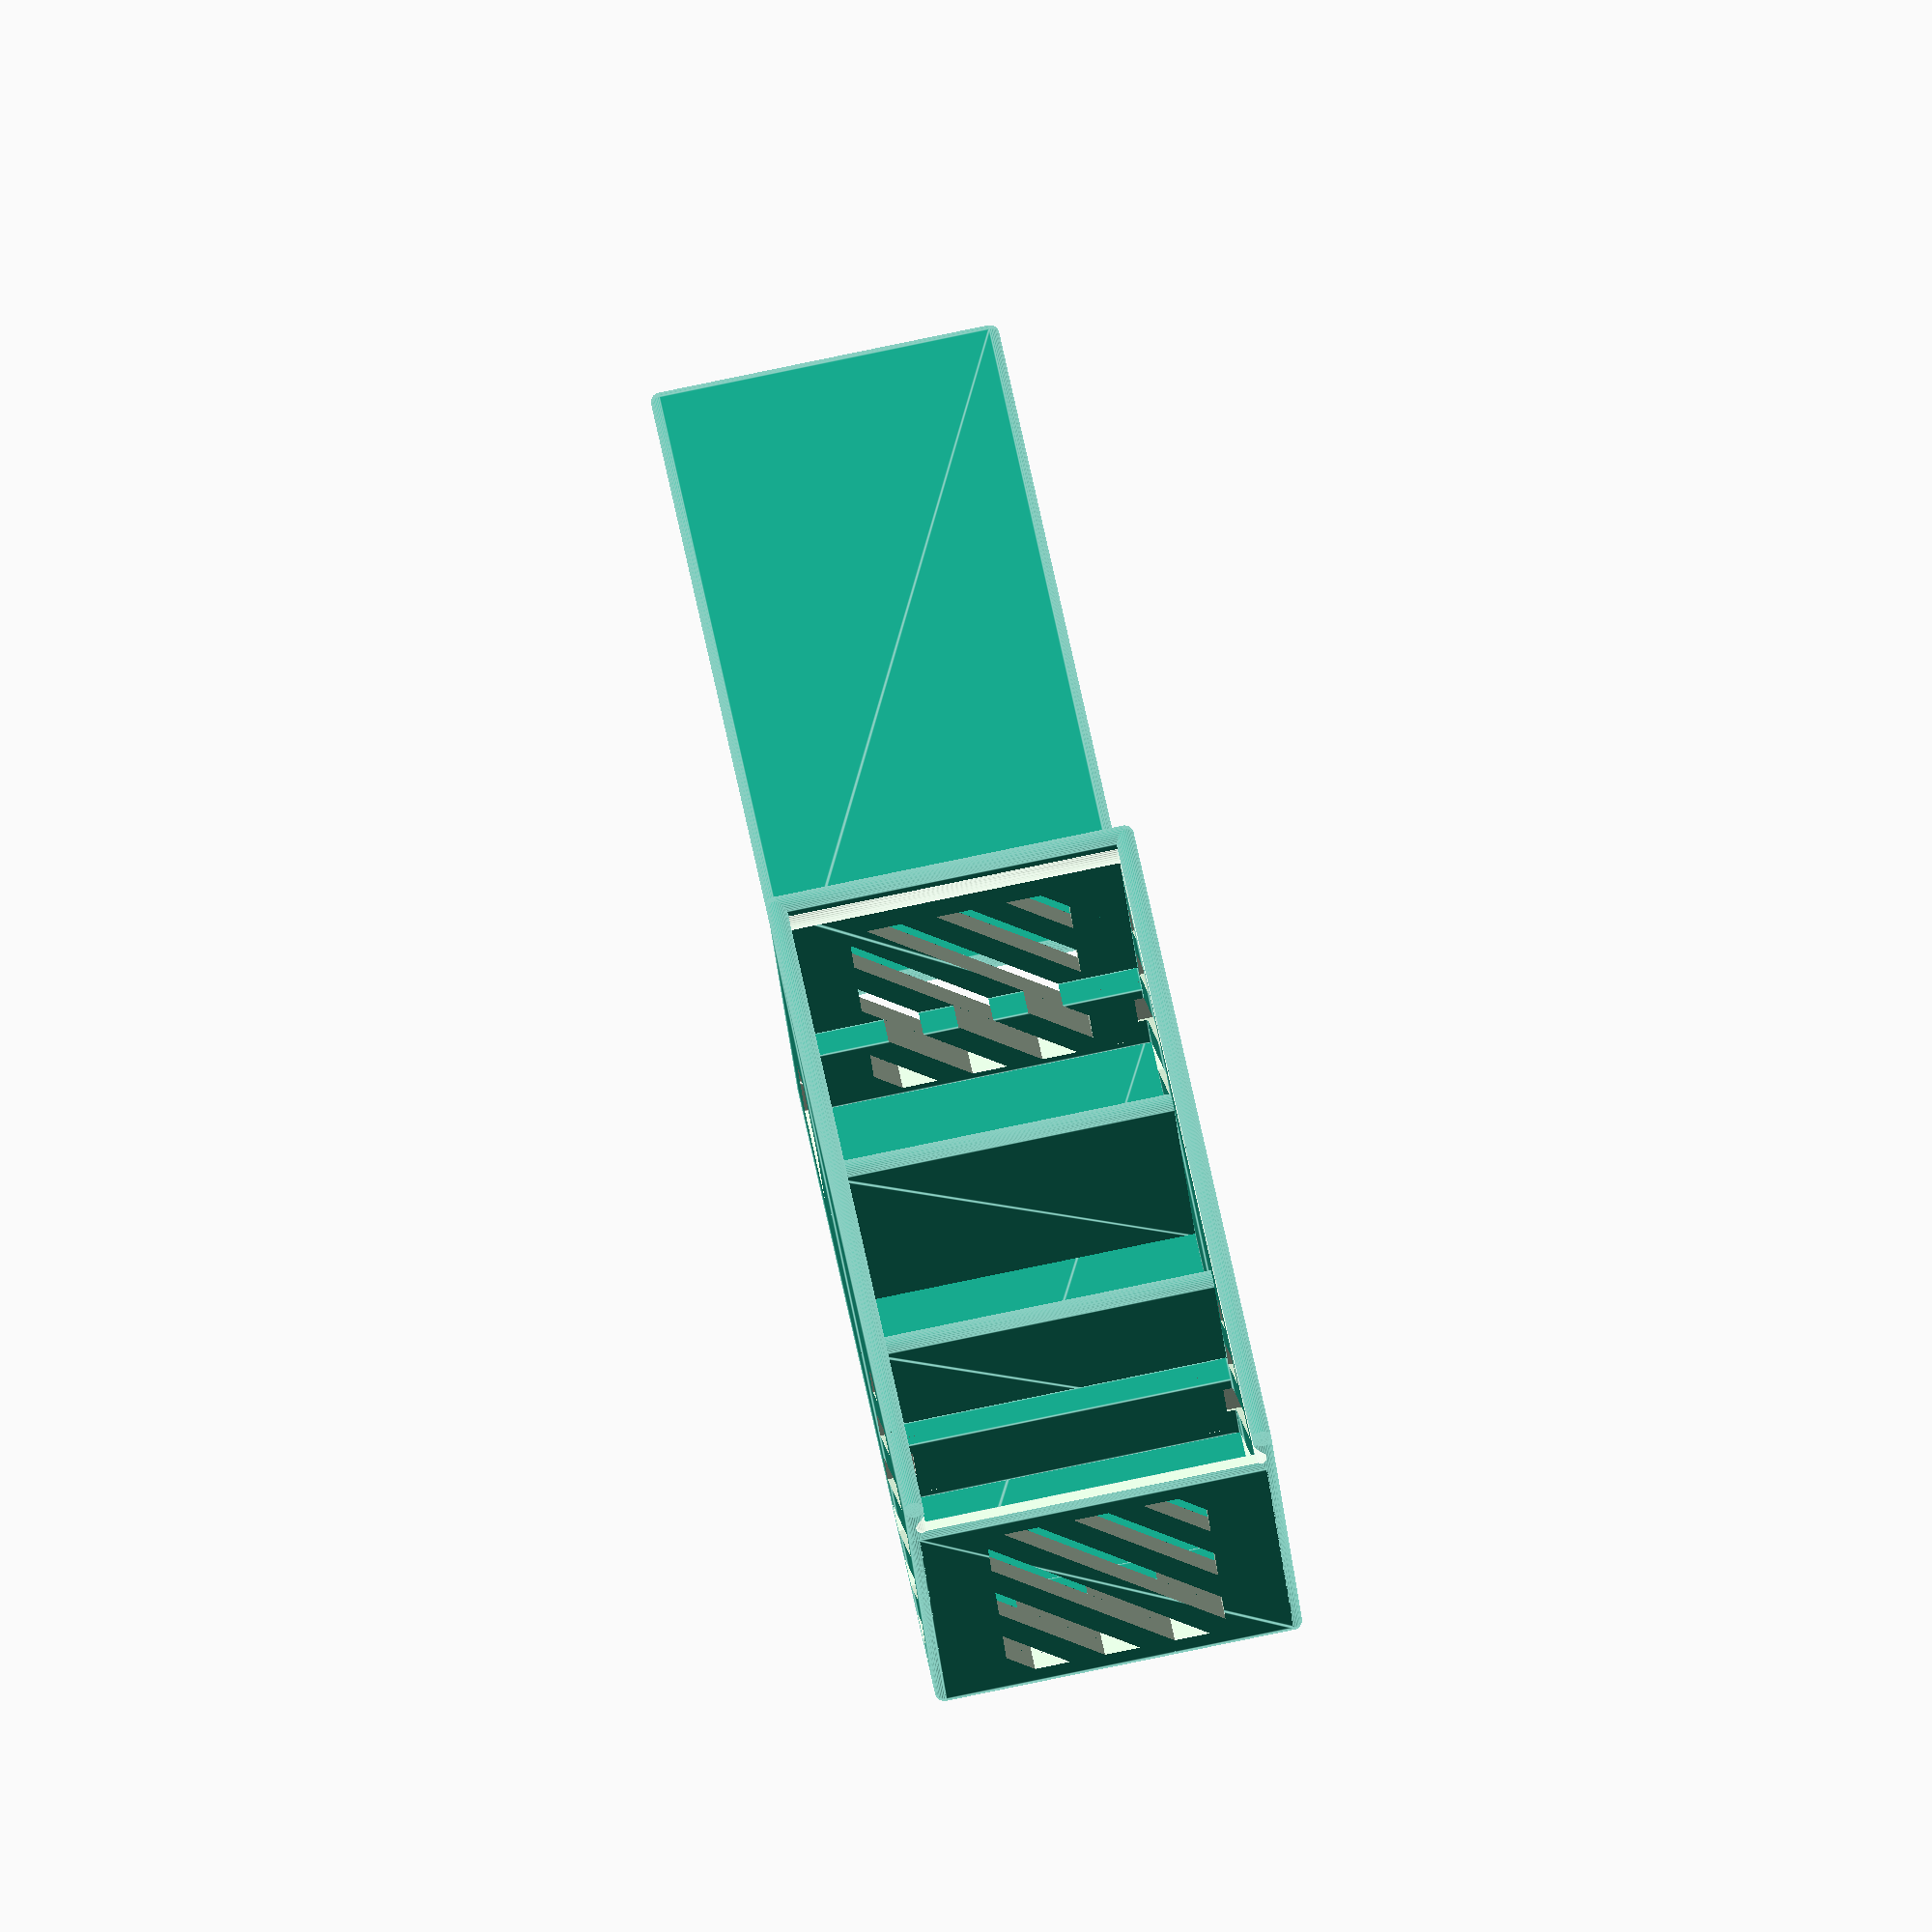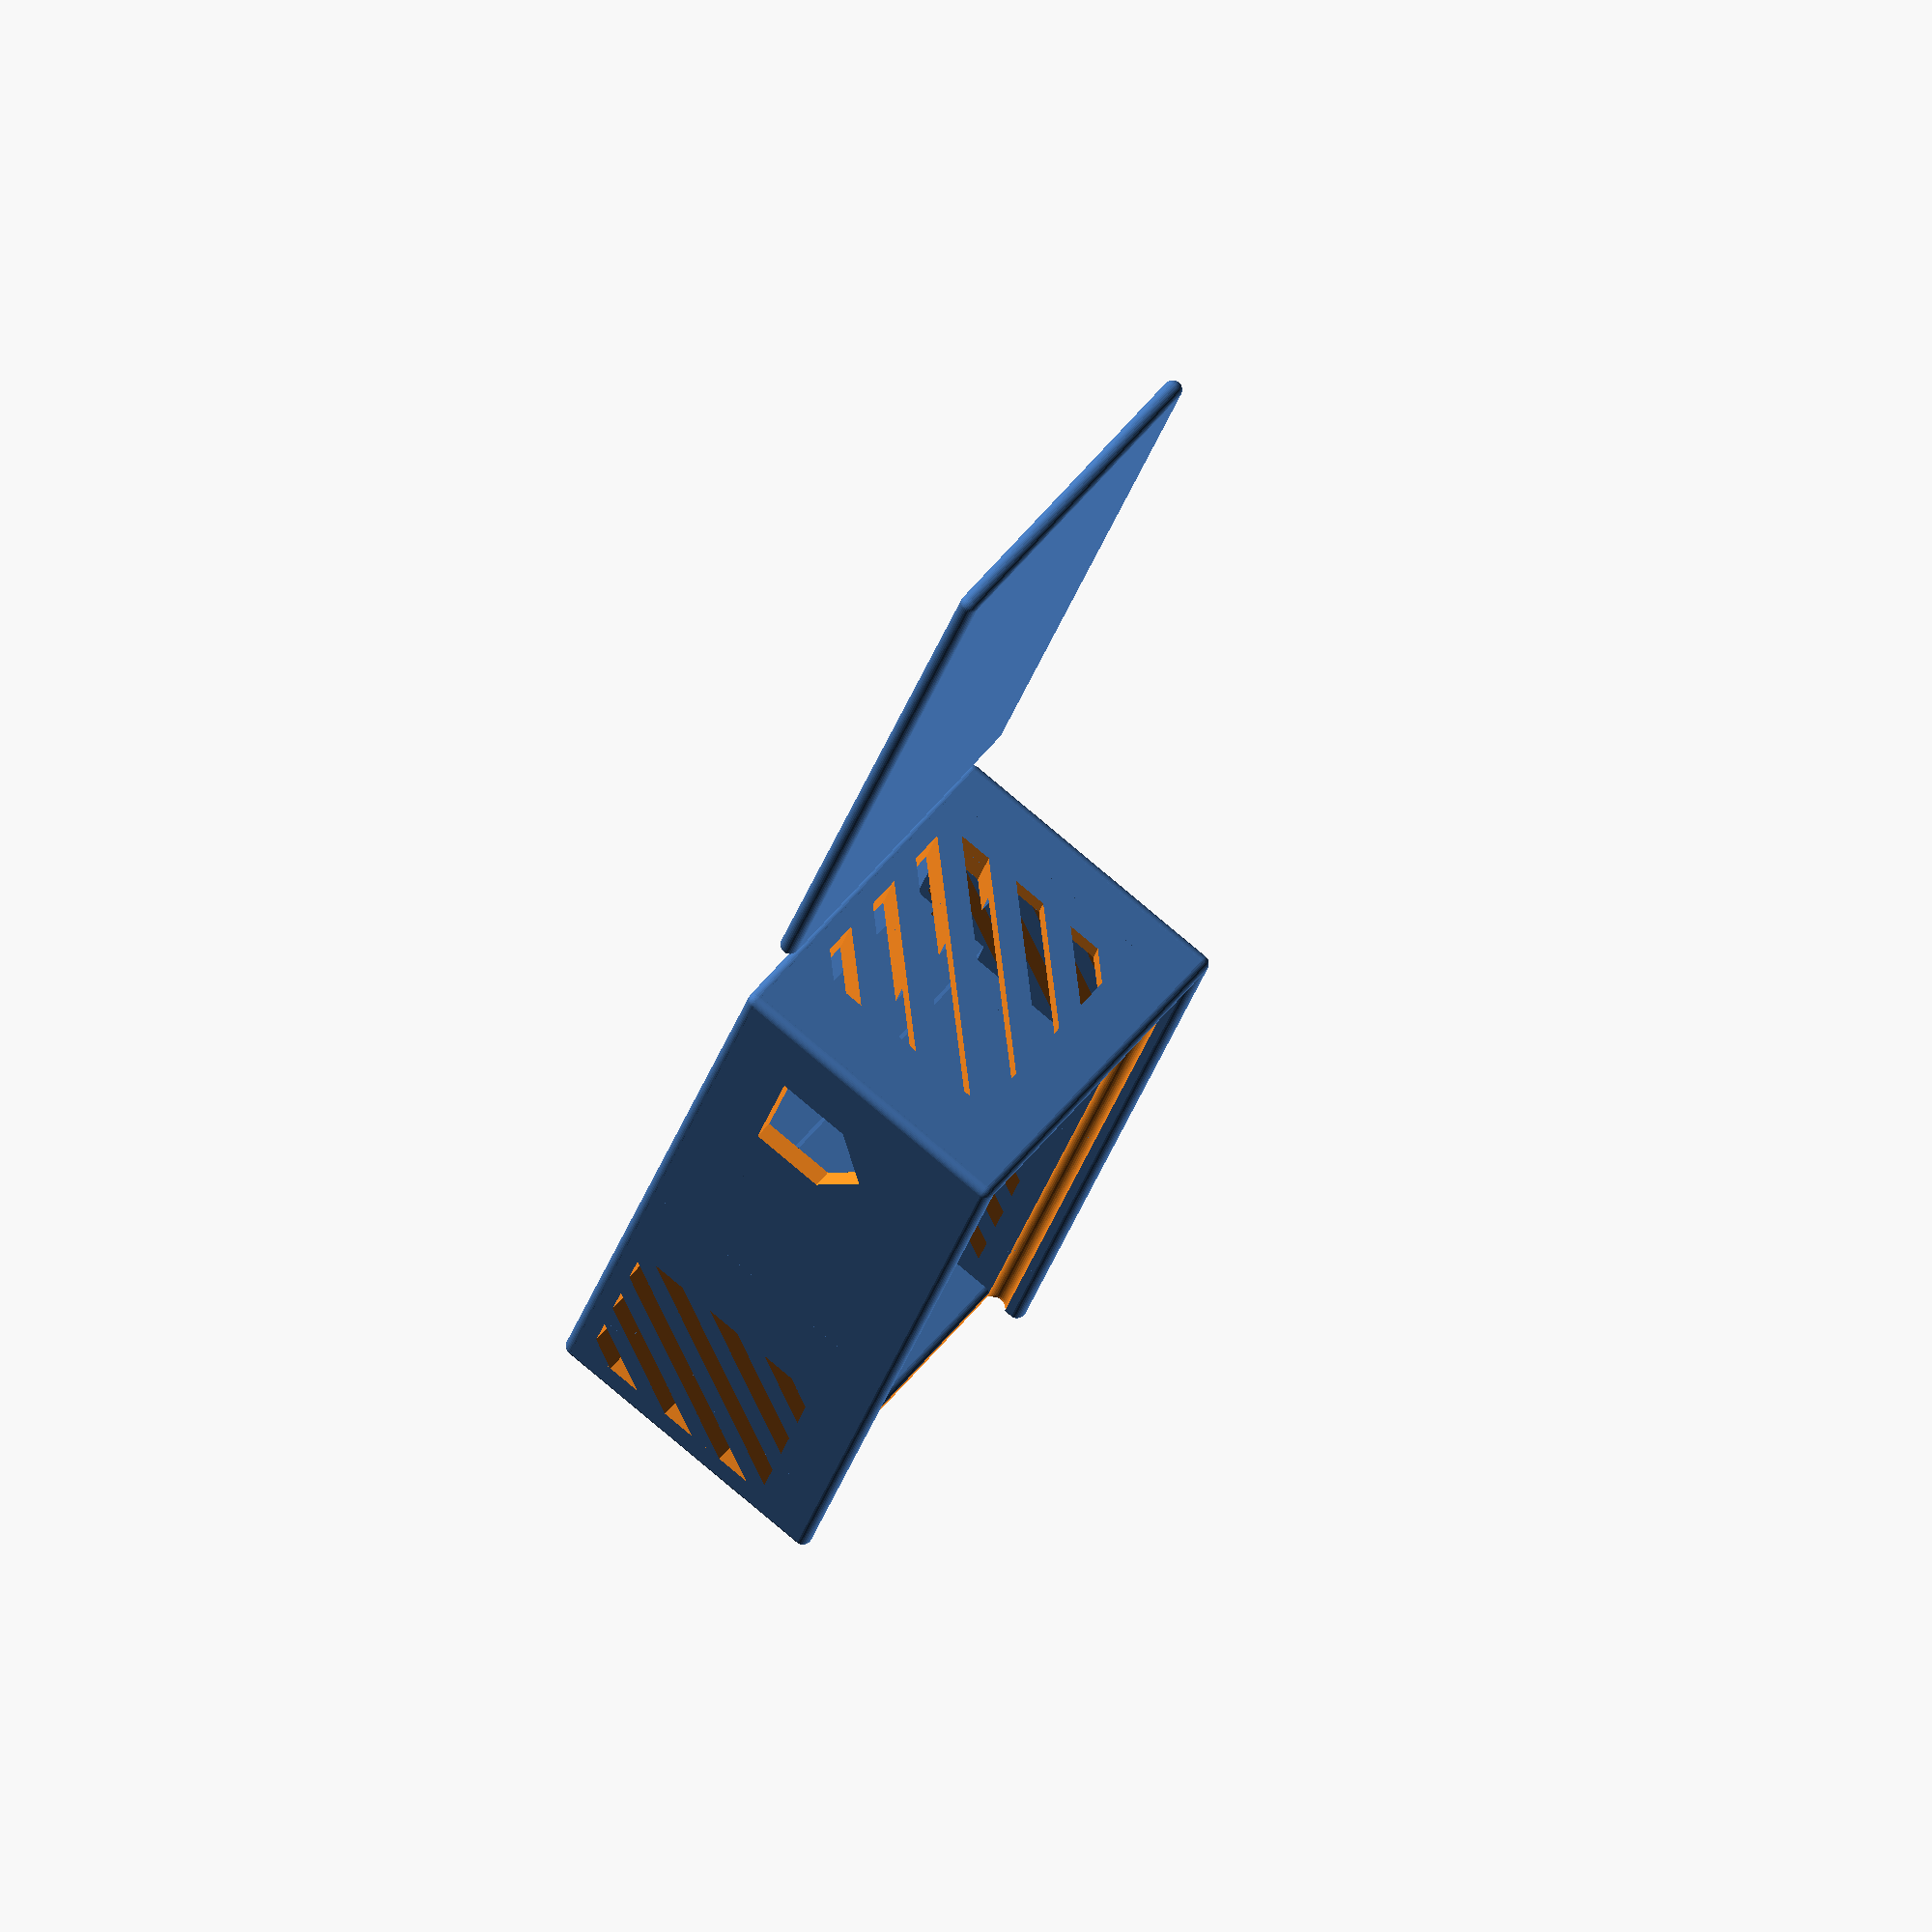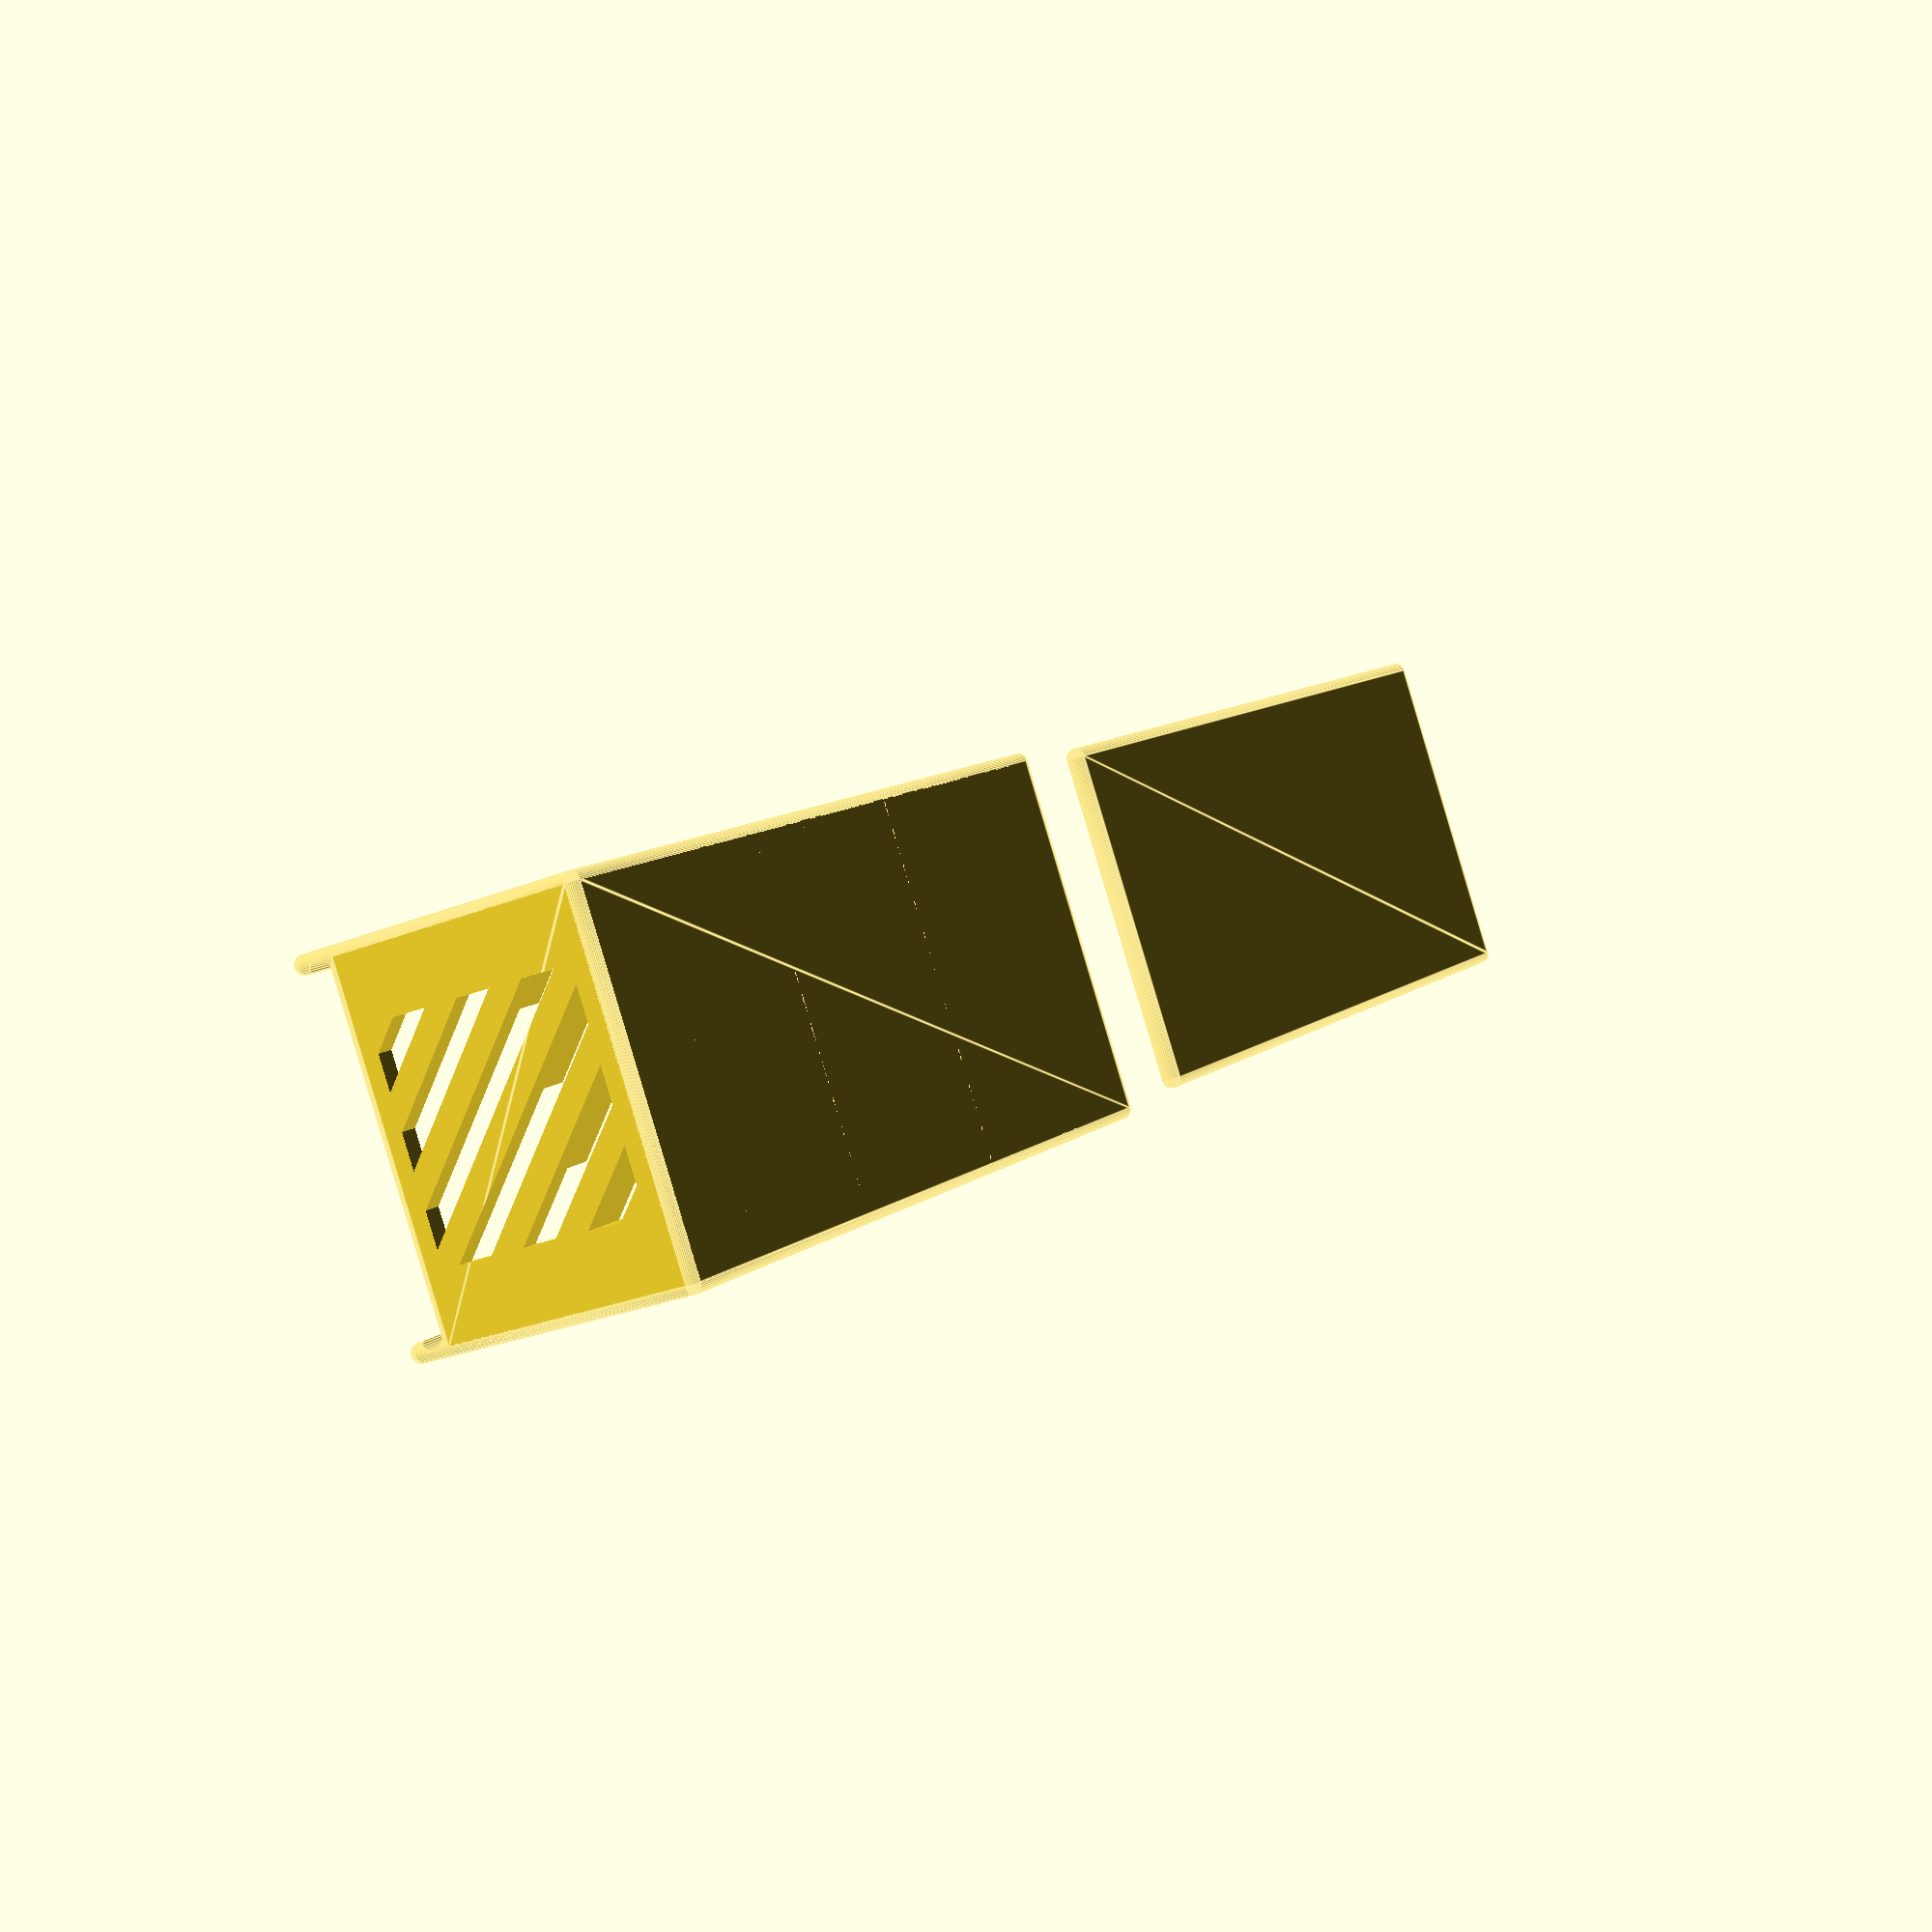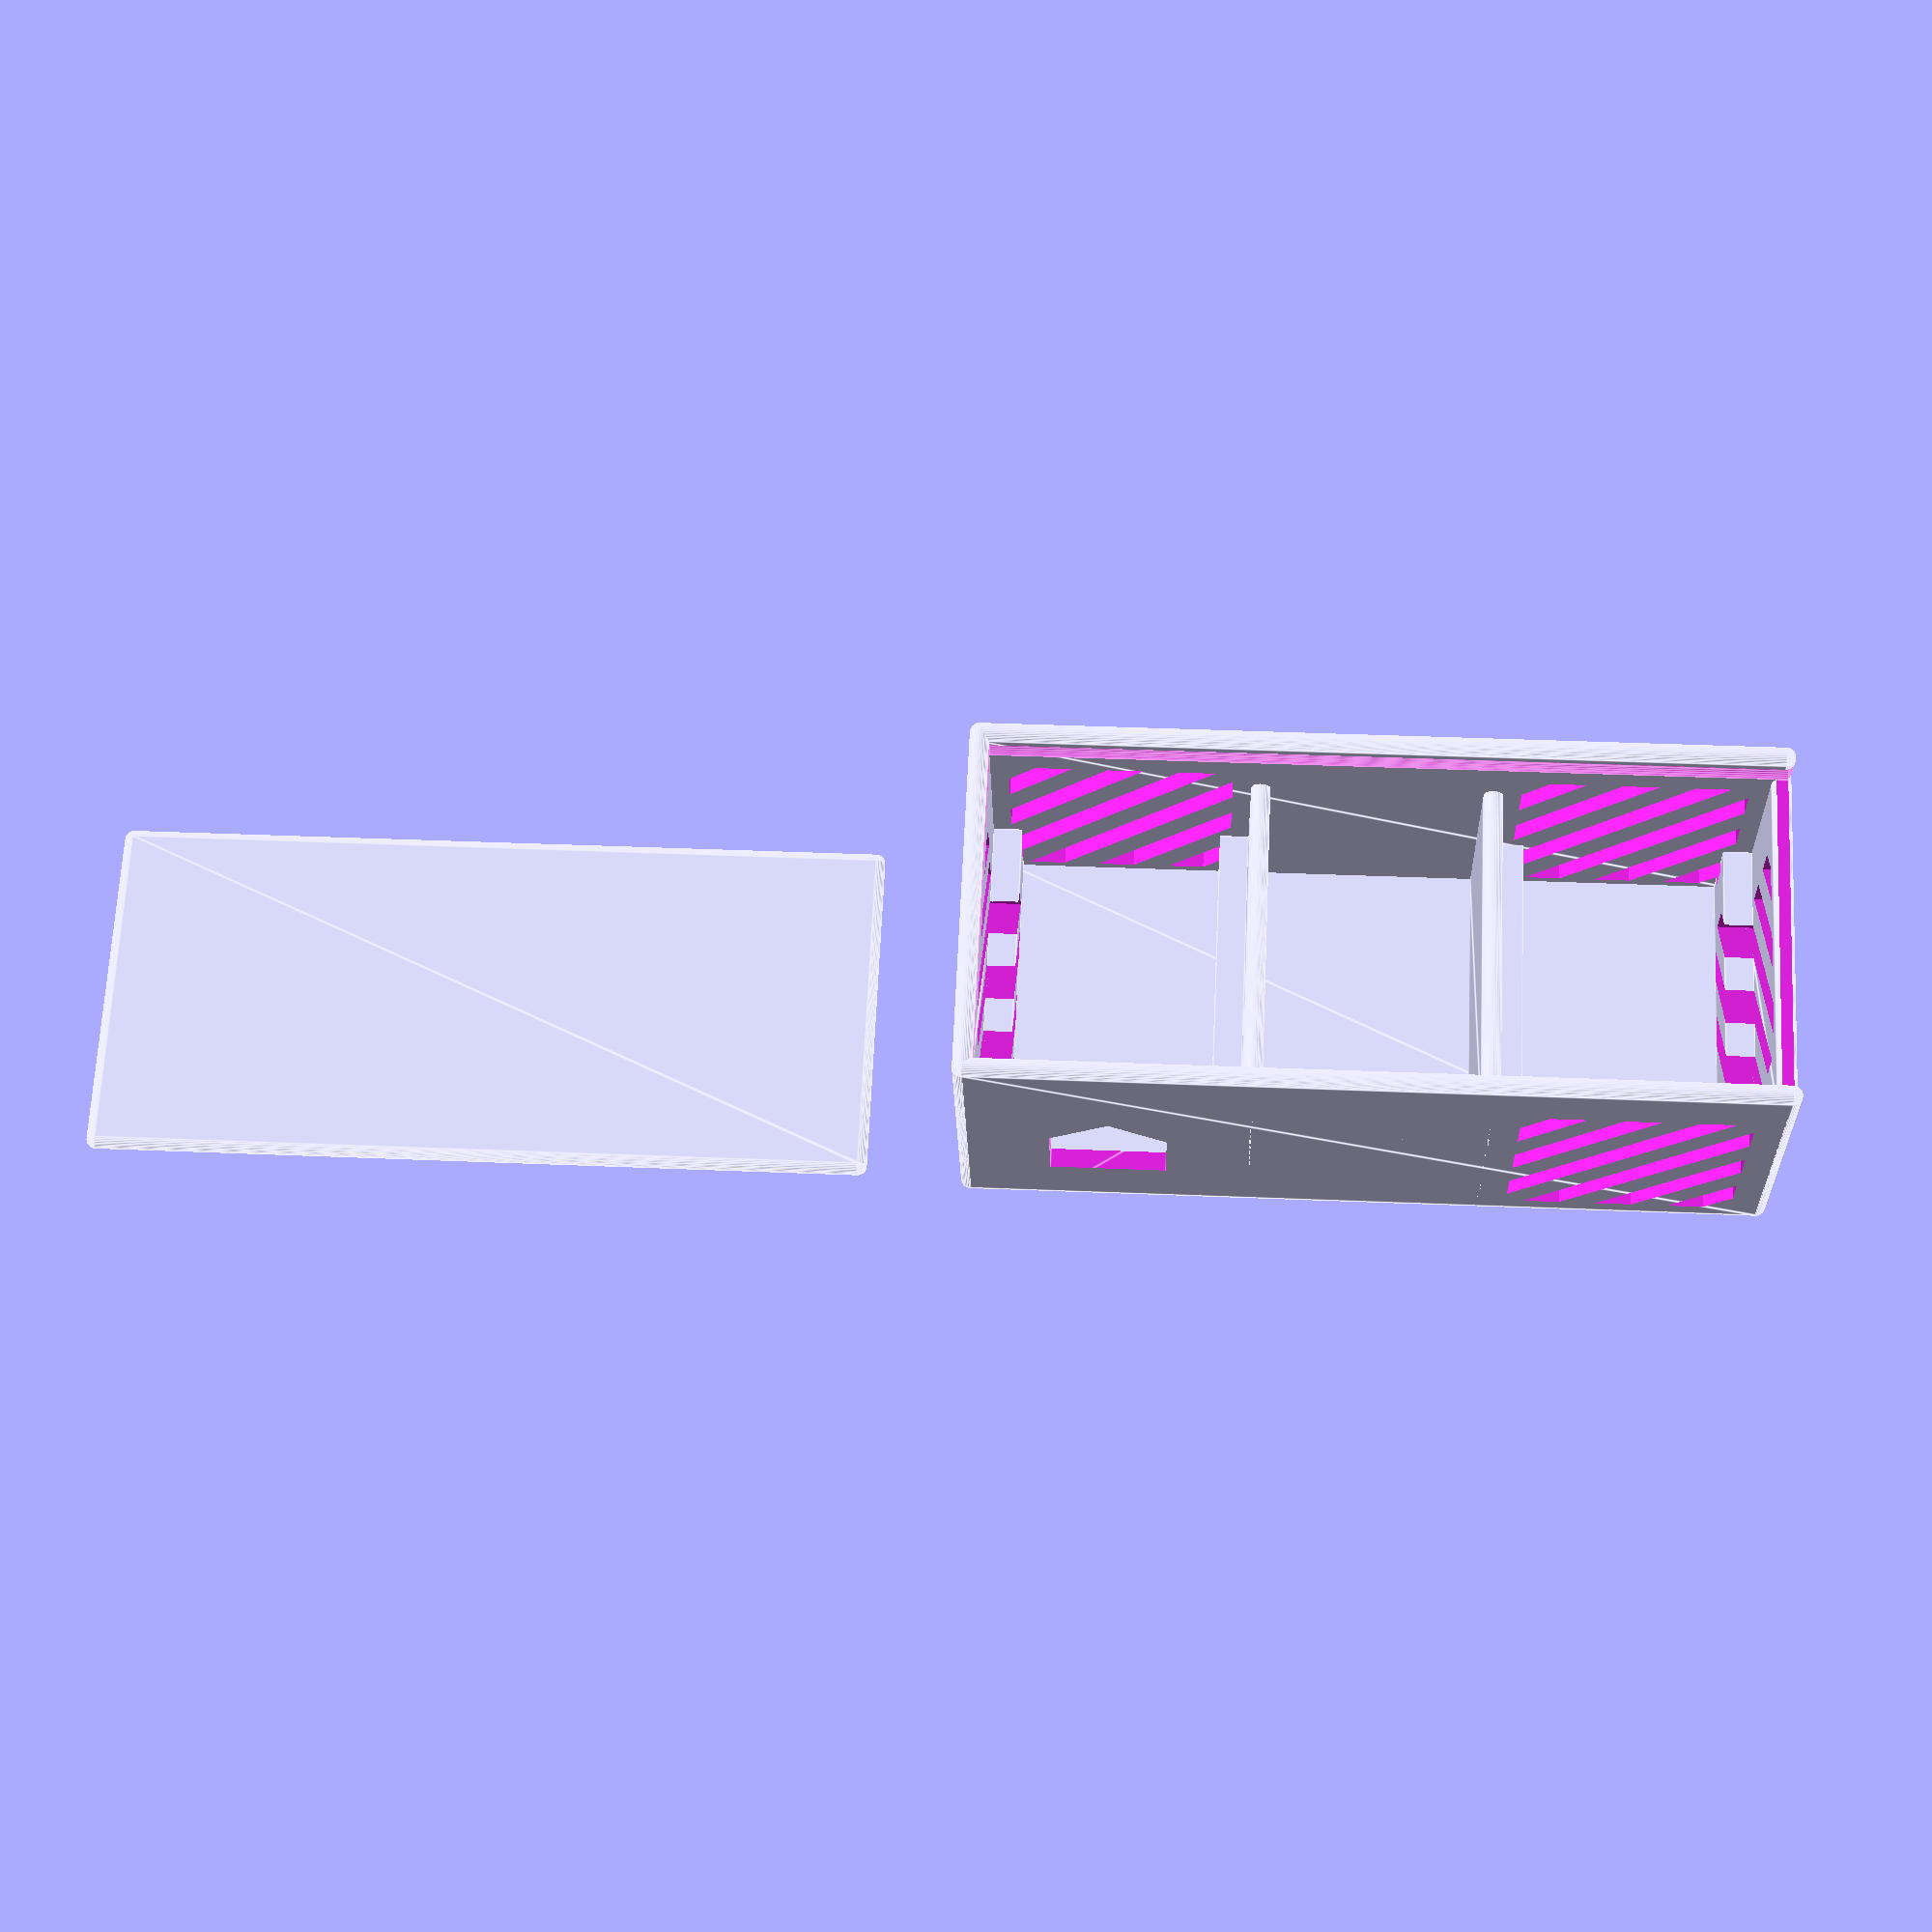
<openscad>
/*
 * Enclosure for air-monitor-thc-v1
 * 
 */
myversion = "v0.1";
/*
 *
 */

module plate (length, width, thickness)
{
/*
 * Rounded plate
 *
 * Width is also the diameter of the roundess
 *     
 */    
    // 
    hull ()
    {
        translate ([thickness/2, thickness/2, 0]) sphere (thickness/2);
        translate ([length - thickness/2, thickness/2, 0]) sphere (thickness/2);
        translate ([length - thickness/2, width - thickness/2, 0]) sphere (thickness/2);
        translate ([thickness/2, width - thickness/2, 0]) sphere (thickness/2);
    }
    
}

module box (length, width, hight, thickness, overhang=0)
/* Empty box without lid
 *
 * Inner length = @length - 2x @thickness
 * Inner width = @width - 2x @thickness
 */
{
translate ([0, 0, thickness/2])
    plate (length, width, thickness);
    translate ([thickness/2, 0, 0])
        rotate (-90, [0,1,0])
            plate (hight+overhang, width, thickness);
    translate ([length - thickness/2, 0, 0])
        rotate (-90, [0,1,0])
            plate (hight, width, thickness);
    translate ([0, thickness/2,  0])
        rotate (90, [1,0,0])
            plate (length, hight+overhang, thickness);
    translate ([0, width - thickness/2,  0])
        rotate (90, [1,0,0])
            plate (length, hight+overhang, thickness);


}


module round_airholes (number, width, thickness)
/*
 * @thickness determines also width of each airhole
 *
 */
{
    // cylinder should be higher than thickness of the material
    translate ([-thickness/2, 0, 0 ])
    rotate (90, [0,1,0])
    hull ()
    {
        translate ([0, width/2-thickness, 0]) cylinder (thickness*1.2, thickness/2);
        translate ([0, -1*width/2-thickness, 0]) cylinder (thickness*1.2, thickness/2); 
    }
    
    // not completed ... 
}

module airholes (size, thickness)
/*
 * airholes should be substracted from the material
 * @size of the square shape
 * @thickness of the material
 */

{
    diagonal = sqrt (2*size*size);

    difference()
    {

        rotate (45, [0,0,1])
            for (i = [-5:2:5])
            {
                translate ([0,i*0.08*diagonal,0])
                    cube([diagonal, 0.08*diagonal, thickness], true);
            }   
         difference()
         {
            cube([2*size, 2*size, thickness*2], true);
            cube([size, size, thickness*3], true);
     
         }
     }        
}

module cable_hole (width, hight, thickness)
/*
 * Hole for the power supply cable
 * @width is the complete width of the opening
 * @hight is the hight of the square part
 */
{
    translate ([0,0,-thickness])
        linear_extrude(thickness*2)
            polygon (points = [[-width/2,-hight/2], [width/2,-hight/2], [width/2,hight/2], [0,hight], [-width/2,hight/2]]);
}


// Global parameters
$fn=36;
mylength = 80+4;
mywidth = 35+4;
myhight = 20+2+2+5;
mythickness = 2;
myoverhang = mythickness*2;
mychamber_length = 27; // Internal size of chamber
airholes_size = min(mywidth, myhight)*0.8;
mycable_hole_width = 12;
mycable_hole_height = 8;
mycable_hole_position_z = 1;
myinternal_elevation_hight = 9;
myinternal_elevation_width = 3;
mydevider_hight = myinternal_elevation_hight + 15; // elevation + hight of the circuit pillar element

// Create box
module create_box(){

    // Create outer shell
    box (mylength, mywidth, myhight, mythickness, myoverhang);

    // Deviders
    translate ([mychamber_length + mythickness/2 + mythickness, 0, 0])
        rotate (-90, [0,1,0])
            plate (mydevider_hight, mywidth, 2);

    translate ([mylength - mychamber_length - (mythickness/2 + mythickness), 0, 0])
        rotate (-90, [0,1,0])
            plate (mydevider_hight, mywidth, 2);


    // Internal elevators
    translate([mythickness, mythickness, mythickness])
        cube([myinternal_elevation_width, mywidth-2*mythickness, myinternal_elevation_hight]);

    translate([mychamber_length-0.5*mythickness, mythickness, mythickness])
        cube([myinternal_elevation_width, mywidth-2*mythickness, myinternal_elevation_hight]);


    translate([mylength-mychamber_length-mythickness, mythickness, mythickness])
        cube([myinternal_elevation_width, mywidth-2*mythickness, myinternal_elevation_hight]);

    translate([mylength-2.5*mythickness, mythickness, mythickness])
        cube([myinternal_elevation_width, mywidth-2*mythickness, myinternal_elevation_hight]);


}

module create_holes(){

    translate ([(mychamber_length)/2+mythickness, mythickness/2,  mycable_hole_position_z+mythickness+myinternal_elevation_hight])
       rotate (90, [1,0,0])
            cable_hole (mycable_hole_width, mycable_hole_height, mythickness*2);    

    /*translate ([(mychamber_length)/2+mythickness, mythickness/2, airholes_size/2+(myhight-airholes_size)/2])
        rotate (90, [1,0,0])
            airholes (airholes_size, mythickness*2);
    */
    
    translate ([(mychamber_length)/2+mythickness, mywidth-mythickness/2, airholes_size/2+(myhight-airholes_size)/2])
        rotate (90, [1,0,0])
            airholes (airholes_size, mythickness*2);

    translate ([mylength-(mychamber_length)/2-mythickness, mythickness/2, airholes_size/2+(myhight-airholes_size)/2])
        rotate (90, [1,0,0])
            airholes (airholes_size, mythickness*2);
    
    translate ([mylength-(mychamber_length)/2-mythickness, mywidth-mythickness/2, airholes_size/2+(myhight-airholes_size)/2])
        rotate (90, [1,0,0])
            airholes (airholes_size, mythickness*2);

    // Front and back holes
    translate ([mythickness/2, mywidth/2, airholes_size/2+(myhight-airholes_size)/2])
        rotate (90, [0,1,0])
            airholes (airholes_size, mythickness*2+2*myinternal_elevation_width);
    translate ([mylength-mythickness/2, mywidth/2, airholes_size/2+(myhight-airholes_size)/2])
        rotate (90, [0,1,0])
            airholes (airholes_size, mythickness*2+2*myinternal_elevation_width);
}

module create_notch (length, width, hight, thickness)
{
    thickness_addition = 0.2;
    //width_reduction = -0.2;
    translate ([thickness/2-thickness_addition, thickness/2-thickness_addition, hight+thickness/2])
        plate (length, width-thickness+2*thickness_addition, thickness+2*thickness_addition);

}

///////////////////////////////////////////
module complete_box()
    {
        
    difference ()
    {
        difference()
        {
            create_box();
            create_holes();
        }
    create_notch(mylength, mywidth, myhight, mythickness);    
    }
}
module complete_lid()
{
    translate ([mythickness/2, mythickness/2, mythickness/2])
        plate (mylength-mythickness/2, mywidth-mythickness, mythickness); 
}

///////////////////////////////////////////
complete_box();
translate ([-mylength-10,0,0])
complete_lid();

</openscad>
<views>
elev=37.9 azim=79.9 roll=5.9 proj=o view=edges
elev=280.4 azim=111.0 roll=310.2 proj=o view=solid
elev=204.6 azim=210.3 roll=55.5 proj=p view=edges
elev=23.4 azim=2.8 roll=1.7 proj=p view=edges
</views>
